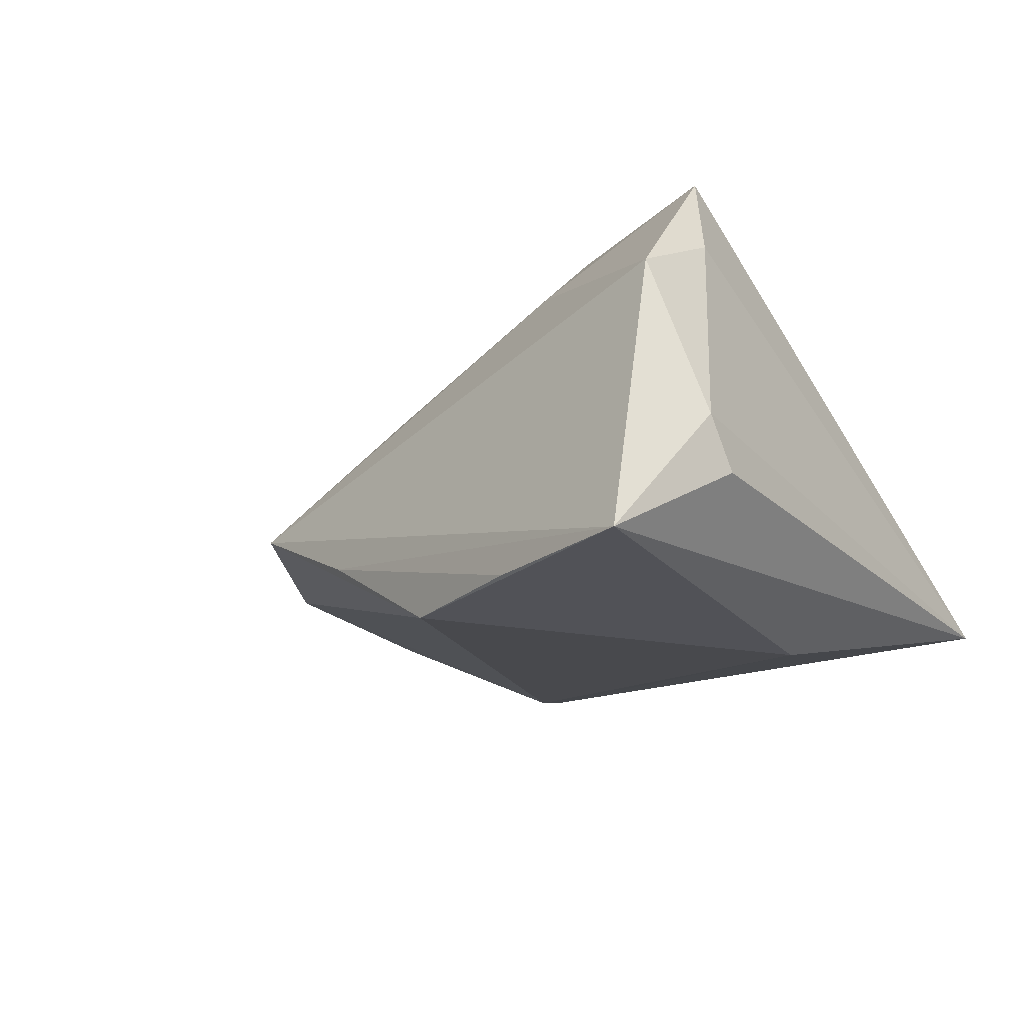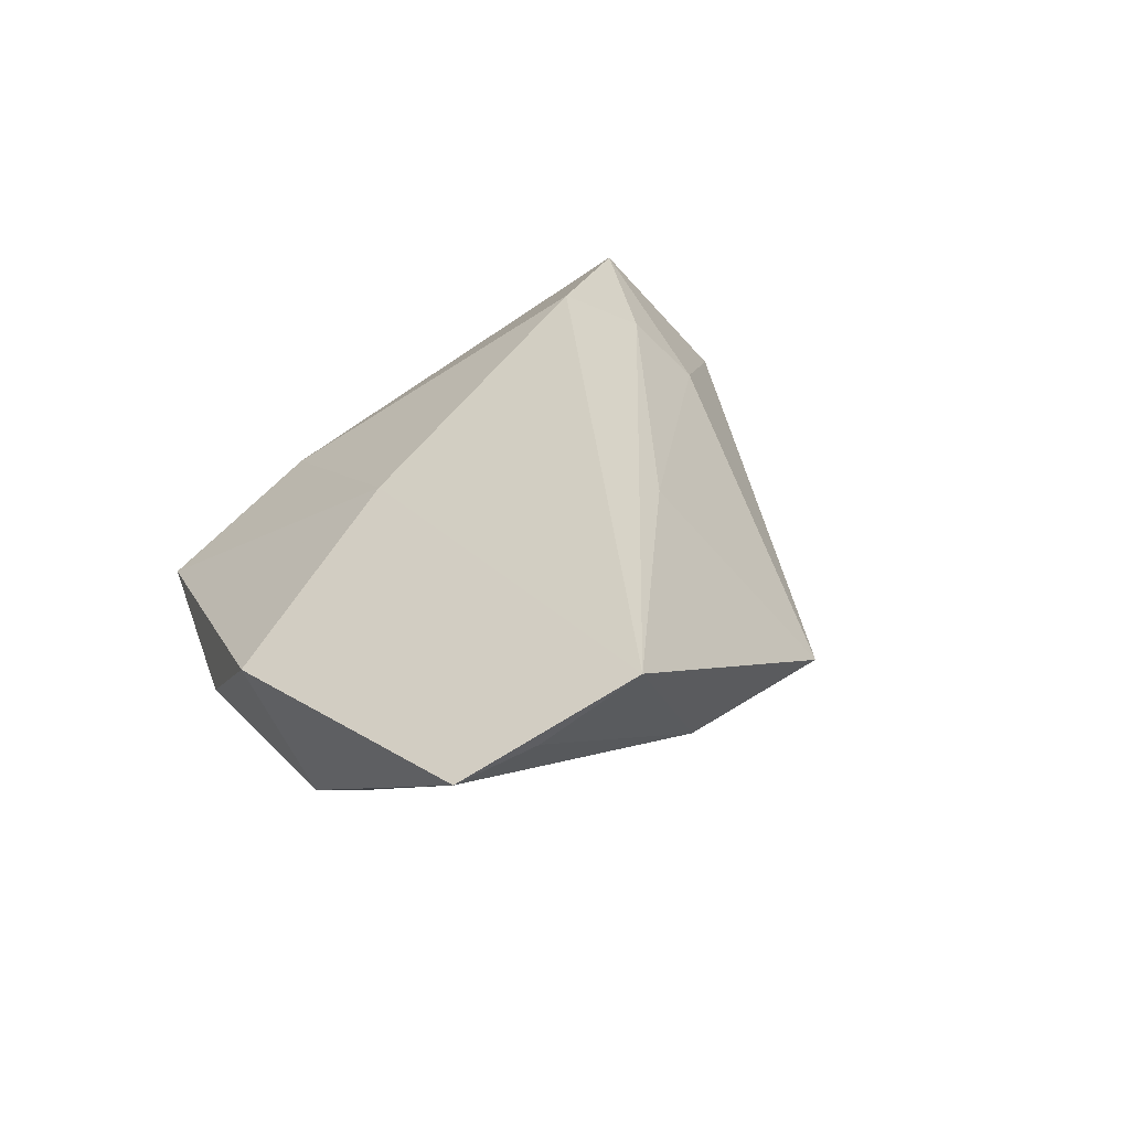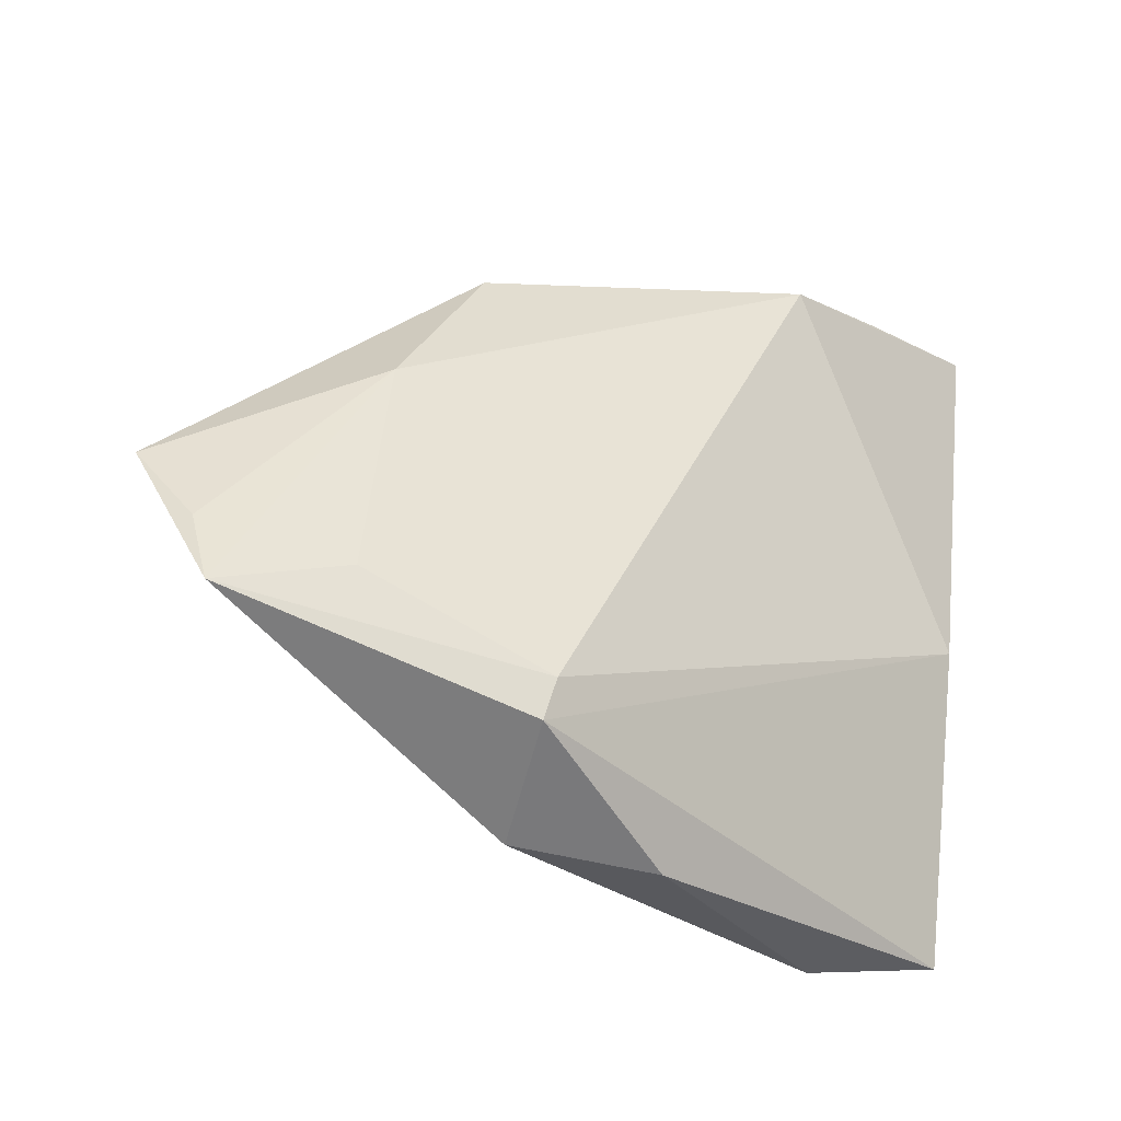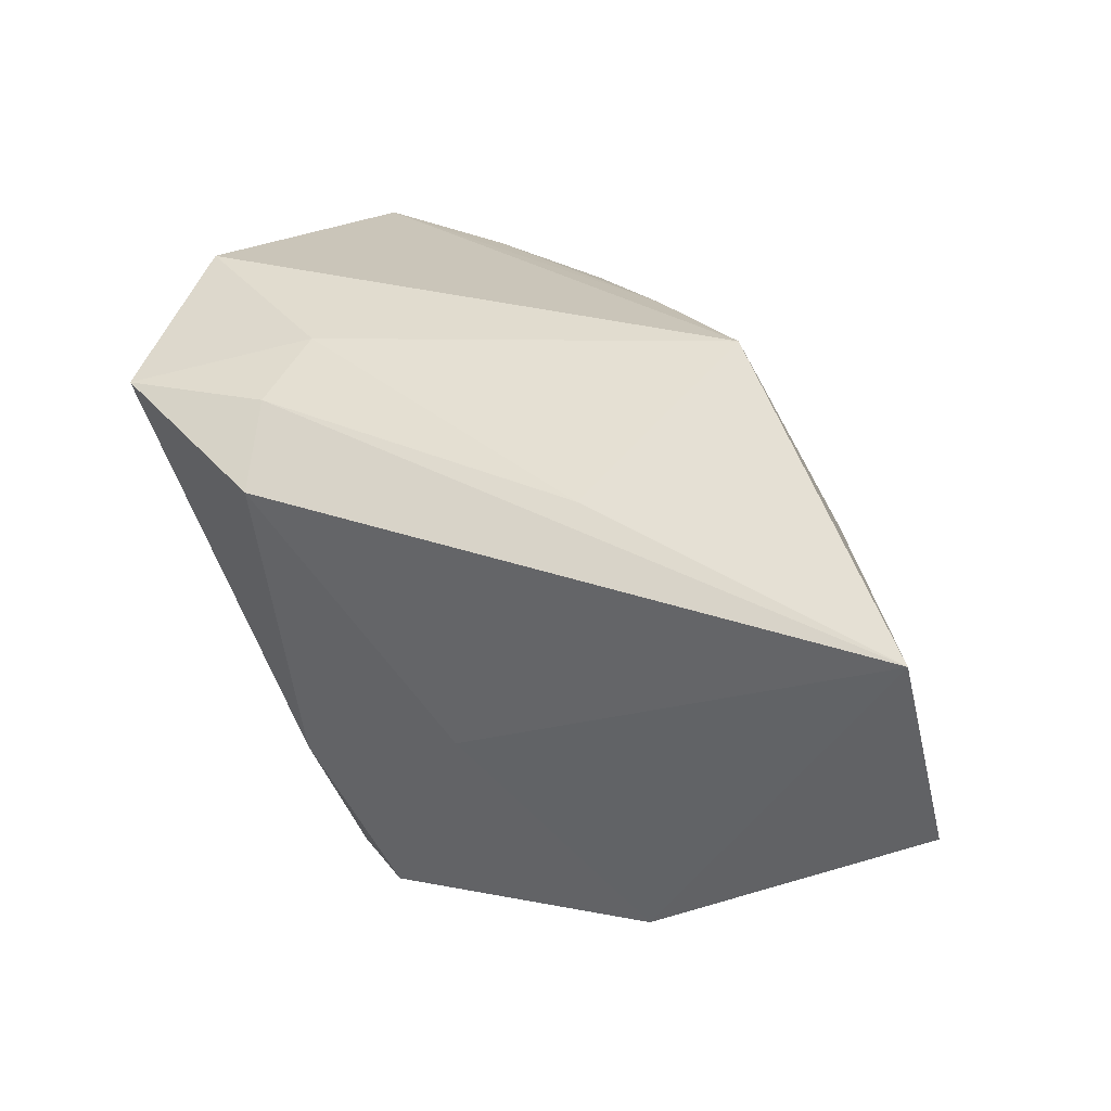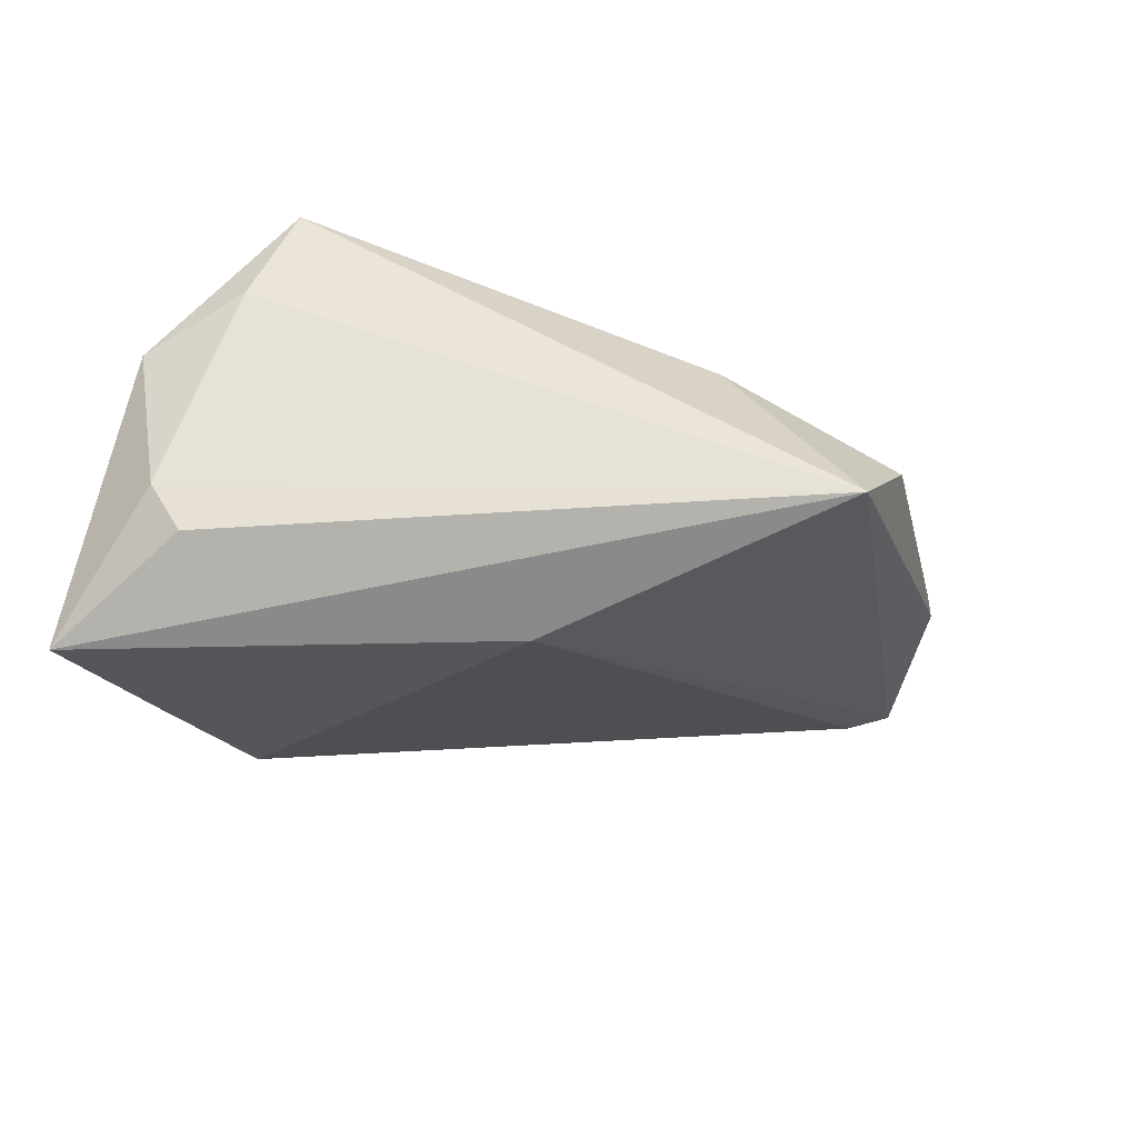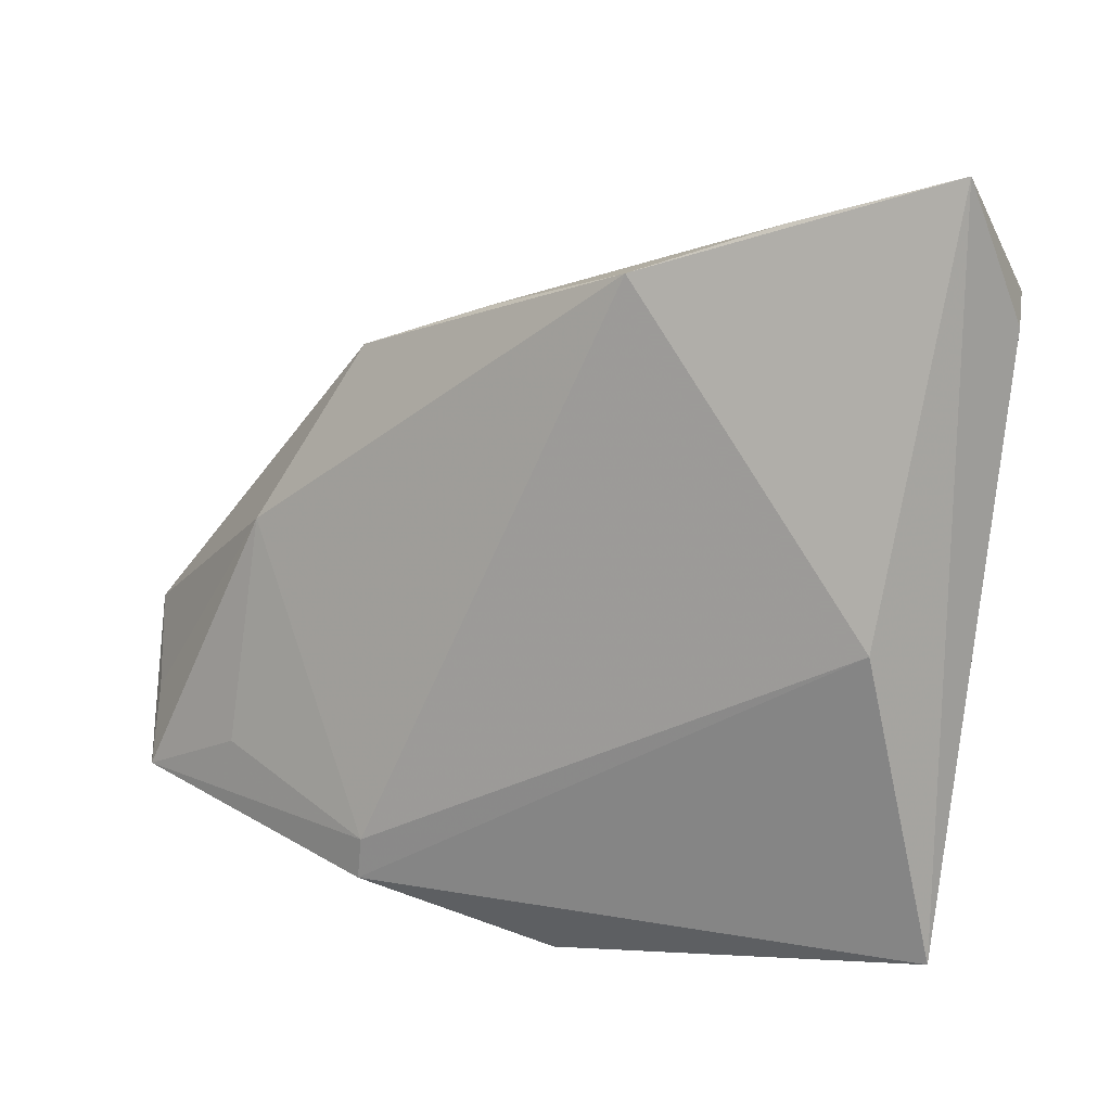
<metadata>
{"format":"obj","ext":"obj","renderer":"f3d","projection":"perspective","resolution":1024,"background":"white","views":[{"elev":-21.4,"azim":-141.1,"up":"+Z"},{"elev":23.4,"azim":72.8,"up":"+Z"},{"elev":-33.9,"azim":131.5,"up":"+Y"},{"elev":3.9,"azim":37.7,"up":"+Y"},{"elev":-25.3,"azim":-76.6,"up":"+Z"},{"elev":8.3,"azim":-167.1,"up":"+Y"}]}
</metadata>
<code>
v -0.03226 0.02051 0.0292
v 0.009534 -0.04262 -0.00758
v -0.001326 0.03382 -0.02228
v -0.04078 0.02825 -0.0127
v 0.03166 -0.03504 -0.01081
v 0.0627 -0.01787 0.007948
v -0.01352 0.02562 0.01786
v -0.04064 0.03181 -0.006889
v 0.01569 0.02997 -0.01144
v 0.06489 -0.00783 0.0154
v -0.03603 0.04356 -0.02228
v 0.06285 -0.02688 0.004877
v 0.02584 0.007592 0.01833
v -0.03283 -0.04018 -0.01251
v -0.01737 0.0388 -0.02206
v -0.0244 -0.02475 0.007427
v -0.0118 0.008031 0.03079
v 0.0237 -0.04146 0.001538
v 0.03089 -0.03023 -0.01205
v 0.04979 -0.02191 -0.002293
v -0.03576 0.03625 0.01157
v -0.03612 0.02481 0.01772
v 0.005424 -0.02089 0.0144
v -0.01963 -0.04262 -0.004234
v -0.02692 -0.004959 -0.02228
v 0.03276 0.02506 -0.002527
v 0.04607 0.00469 -0.002516
v -0.01446 0.01845 0.02526
f 21 26 11
f 25 14 11
f 12 27 6
f 28 17 10
f 10 27 26
f 10 6 27
f 12 6 10
f 11 14 4
f 1 17 28
f 1 21 22
f 1 16 17
f 1 22 14
f 14 16 1
f 26 21 7
f 7 1 28
f 21 1 7
f 5 2 14
f 14 25 5
f 5 25 19
f 5 19 12
f 3 25 11
f 19 25 3
f 3 27 19
f 26 27 3
f 12 19 20
f 20 27 12
f 19 27 20
f 14 22 8
f 8 4 14
f 22 21 8
f 8 21 11
f 11 4 8
f 14 2 24
f 24 16 14
f 13 10 26
f 26 7 13
f 28 10 13
f 13 7 28
f 11 26 9
f 26 3 9
f 18 24 2
f 18 5 12
f 2 5 18
f 12 10 18
f 15 3 11
f 11 9 15
f 15 9 3
f 16 24 23
f 24 18 23
f 17 16 23
f 23 10 17
f 23 18 10

</code>
